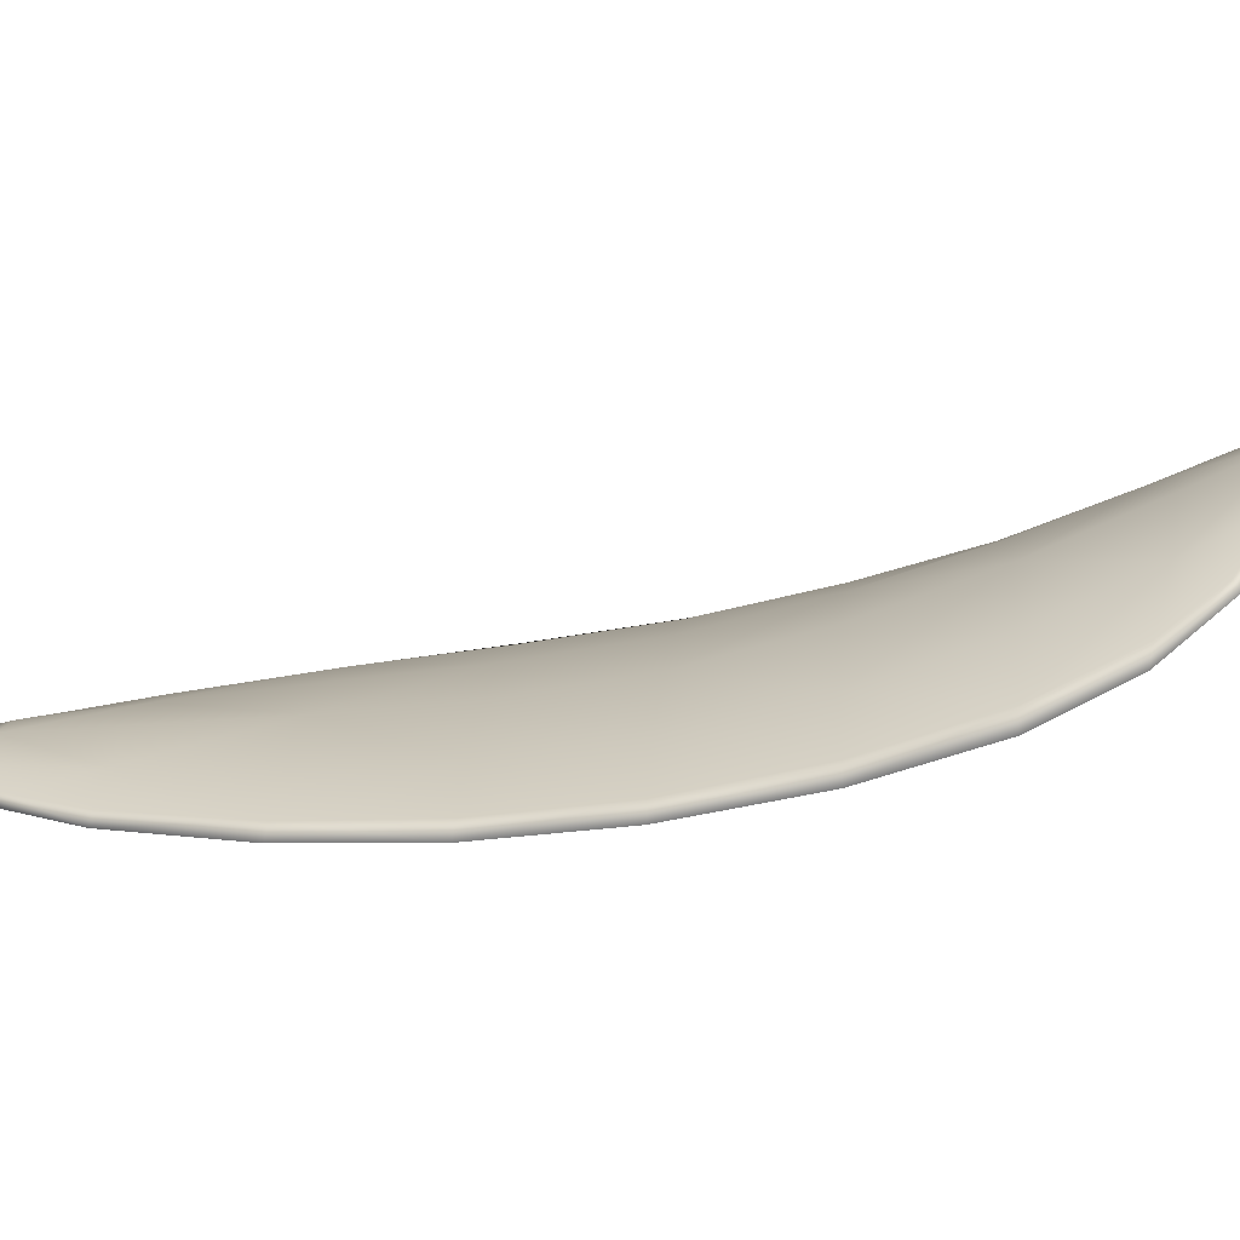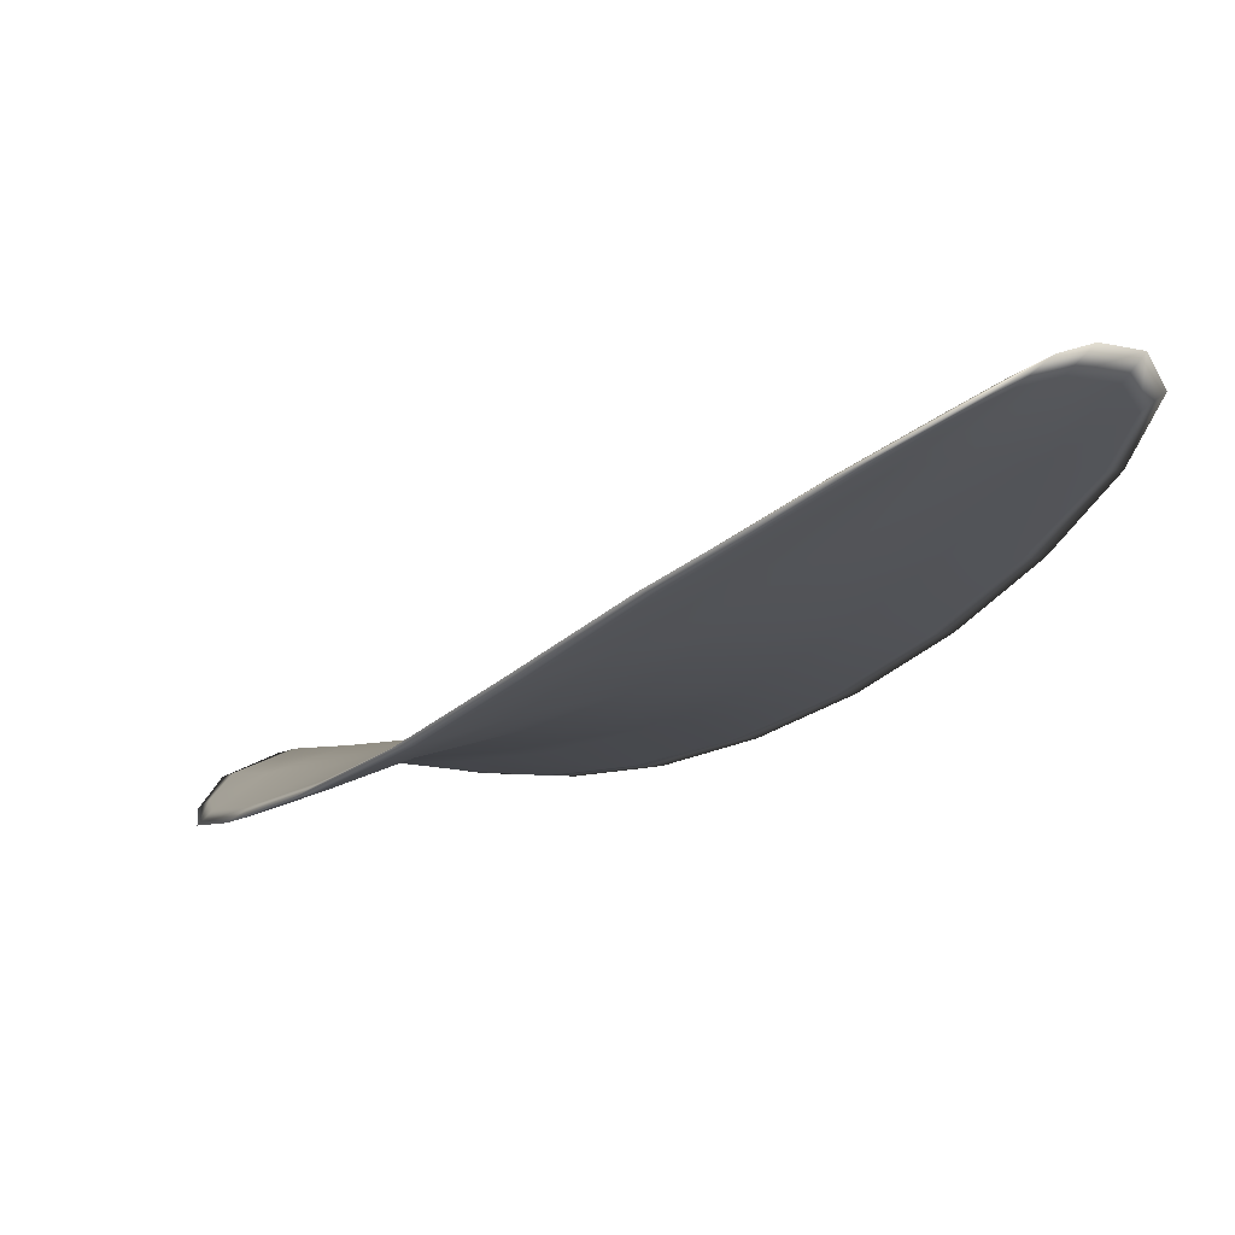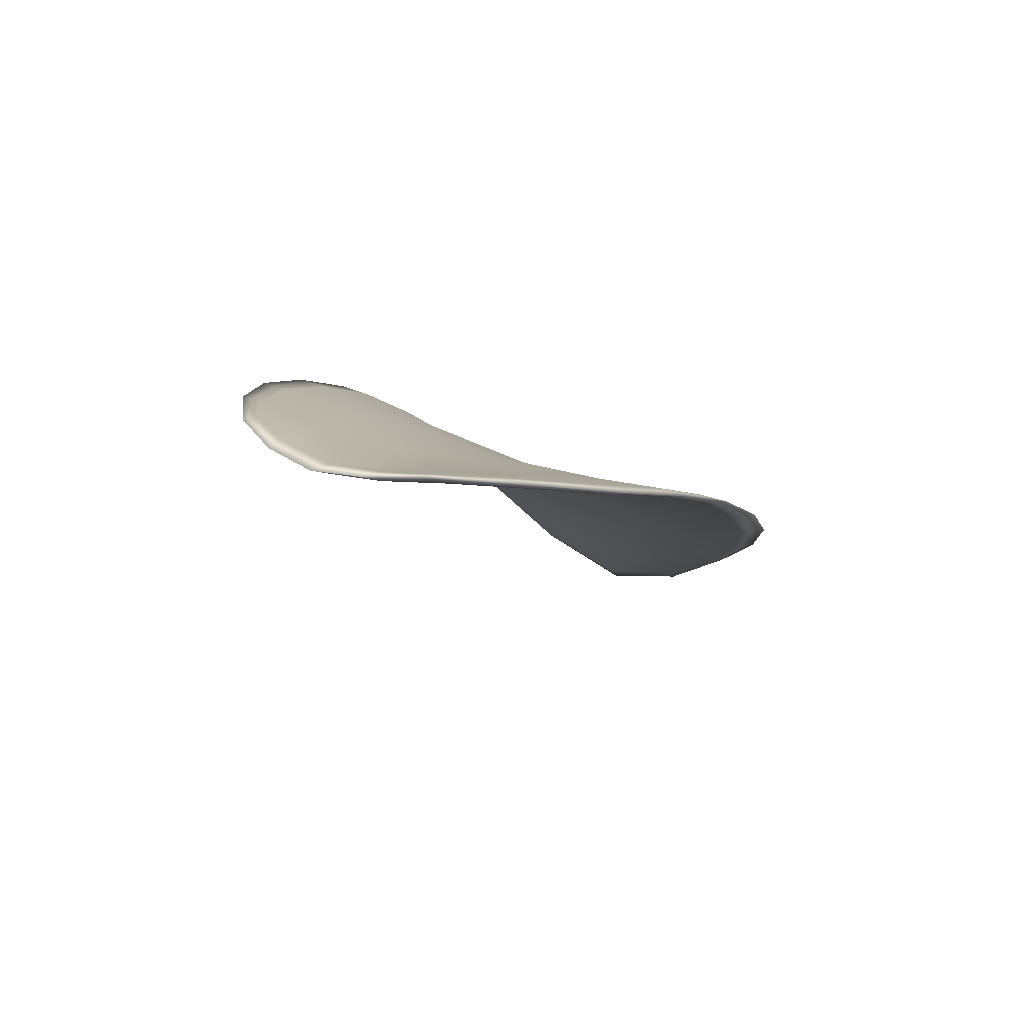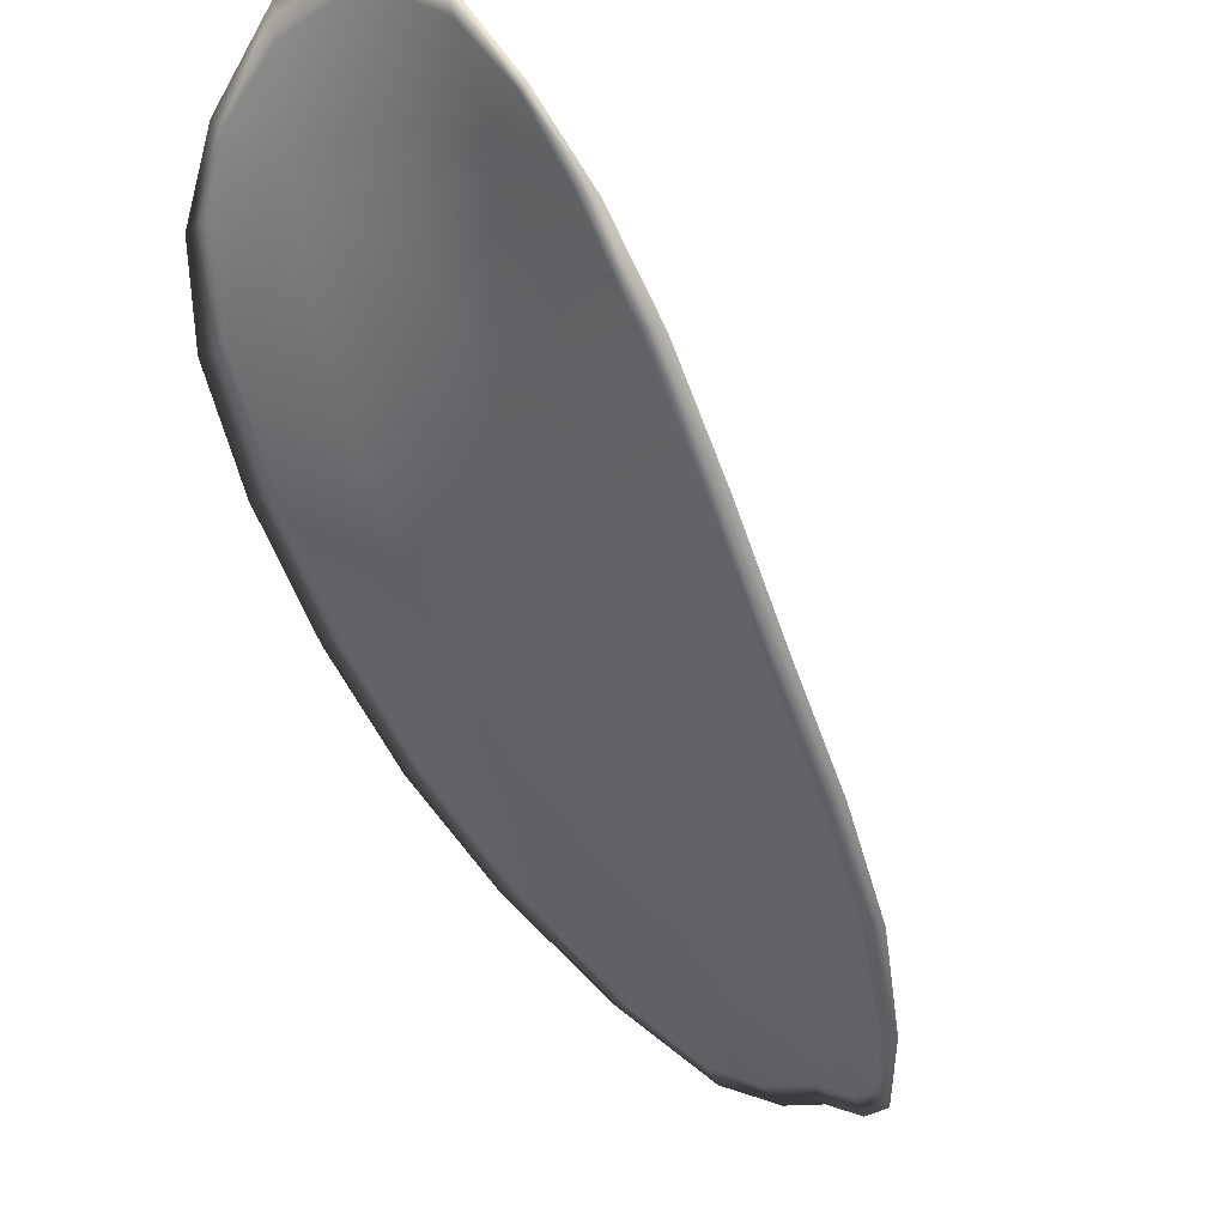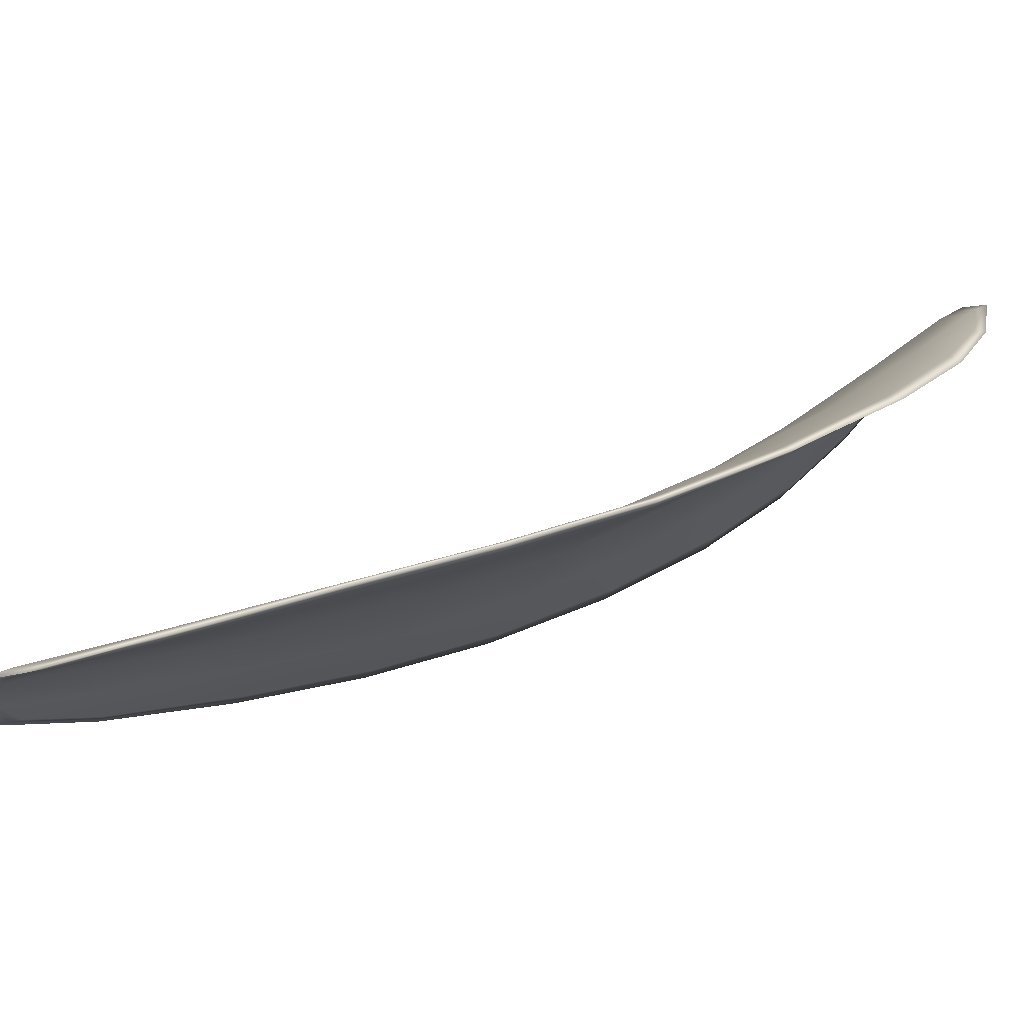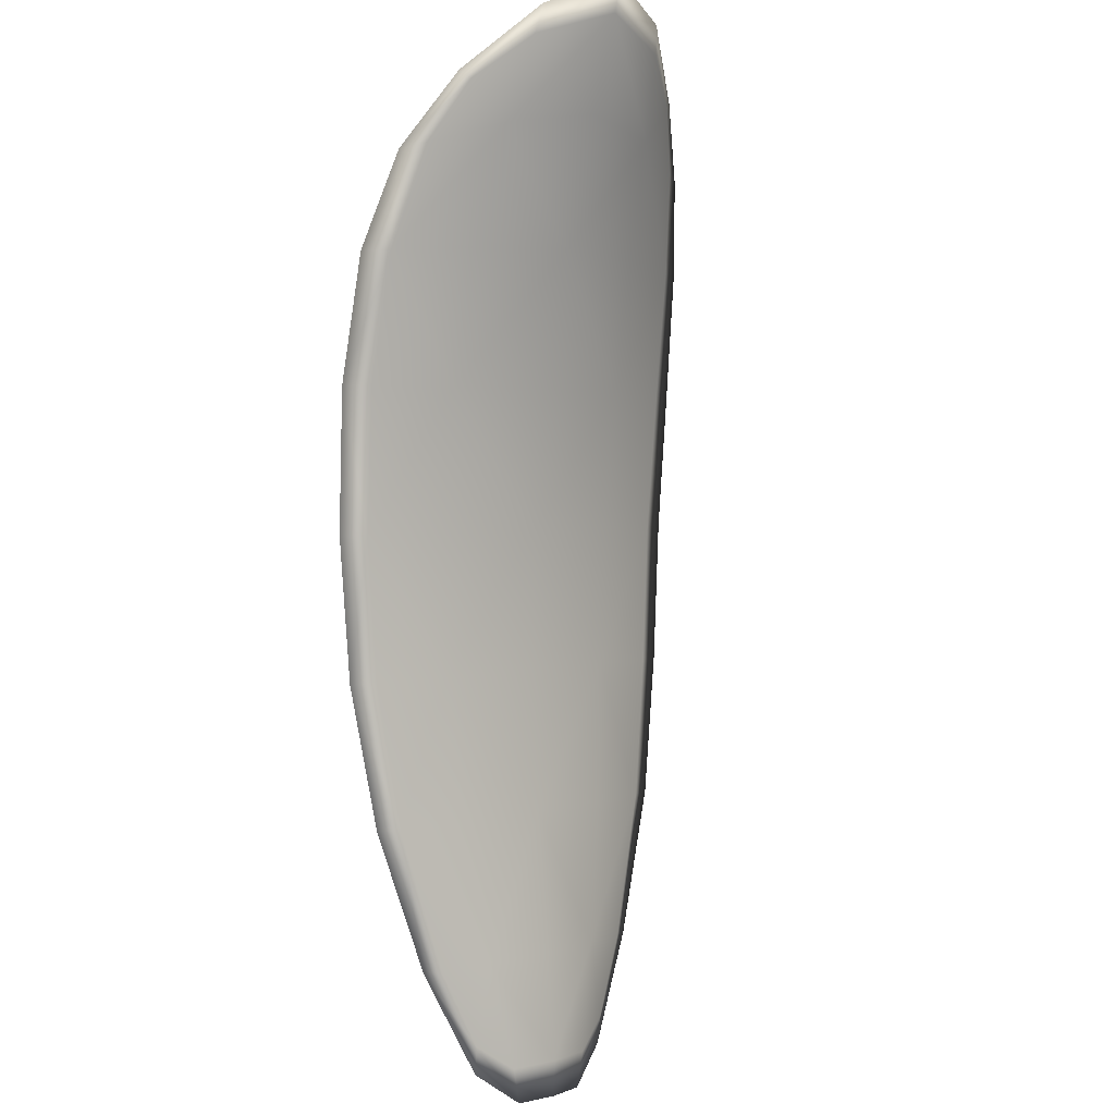
<metadata>
{"format":"obj","ext":"obj","renderer":"f3d","projection":"perspective","resolution":1024,"background":"white","views":[{"elev":44.2,"azim":121.1,"up":"+Z"},{"elev":-38.1,"azim":-2.3,"up":"+Z"},{"elev":-63.4,"azim":144.7,"up":"+Y"},{"elev":-44.2,"azim":-126.4,"up":"+Z"},{"elev":7.3,"azim":94.1,"up":"+Z"},{"elev":-30.7,"azim":-68.9,"up":"+Y"}]}
</metadata>
<code>
v -2.39 0.7041 -1.195
v -2.389 0.7049 -1.194
v -2.387 0.7032 -1.195
v -2.389 0.7024 -1.196
v -2.39 0.7019 -1.197
v -2.391 0.7034 -1.196
v -2.391 0.7044 -1.195
v -2.391 0.7052 -1.194
v -2.39 0.7061 -1.193
v -2.387 0.7055 -1.194
v -2.386 0.7059 -1.194
v -2.384 0.7047 -1.194
v -2.386 0.704 -1.194
v -2.388 0.7065 -1.193
v -2.387 0.7064 -1.193
v -2.381 0.6979 -1.197
v -2.38 0.6985 -1.196
v -2.379 0.6961 -1.197
v -2.38 0.6955 -1.197
v -2.382 0.6948 -1.198
v -2.383 0.697 -1.197
v -2.384 0.6992 -1.197
v -2.383 0.7001 -1.196
v -2.381 0.7008 -1.196
v -2.385 0.6963 -1.198
v -2.383 0.6941 -1.199
v -2.384 0.6937 -1.199
v -2.386 0.6958 -1.199
v -2.387 0.6979 -1.199
v -2.386 0.6984 -1.198
v -2.388 0.7005 -1.197
v -2.386 0.7013 -1.196
v -2.389 0.7 -1.198
v -2.384 0.7022 -1.195
v -2.383 0.7029 -1.195
v -2.379 0.6931 -1.198
v -2.379 0.6935 -1.197
v -2.379 0.6919 -1.198
v -2.379 0.6912 -1.198
v -2.38 0.6908 -1.198
v -2.381 0.6925 -1.198
v -2.382 0.692 -1.199
v -2.38 0.6905 -1.199
v -2.381 0.6907 -1.199
v -2.382 0.6917 -1.199
v -2.39 0.704 -1.195
v -2.389 0.7048 -1.194
v -2.39 0.706 -1.193
v -2.391 0.7052 -1.194
v -2.391 0.7043 -1.195
v -2.391 0.7033 -1.196
v -2.39 0.7018 -1.197
v -2.389 0.7023 -1.196
v -2.387 0.7031 -1.195
v -2.387 0.7054 -1.193
v -2.386 0.7058 -1.193
v -2.387 0.7063 -1.193
v -2.388 0.7064 -1.193
v -2.386 0.7039 -1.194
v -2.384 0.7046 -1.194
v -2.382 0.6978 -1.196
v -2.38 0.6985 -1.196
v -2.381 0.7007 -1.195
v -2.383 0.7 -1.196
v -2.385 0.6991 -1.197
v -2.383 0.697 -1.197
v -2.382 0.6947 -1.198
v -2.38 0.6955 -1.197
v -2.379 0.6961 -1.197
v -2.385 0.6962 -1.198
v -2.386 0.6983 -1.198
v -2.387 0.6978 -1.199
v -2.386 0.6957 -1.199
v -2.384 0.6936 -1.199
v -2.383 0.6941 -1.198
v -2.388 0.7004 -1.197
v -2.386 0.7012 -1.196
v -2.389 0.6999 -1.198
v -2.384 0.7021 -1.195
v -2.383 0.7028 -1.195
v -2.38 0.693 -1.197
v -2.379 0.6935 -1.197
v -2.381 0.6924 -1.198
v -2.38 0.6907 -1.198
v -2.379 0.6911 -1.198
v -2.379 0.6919 -1.198
v -2.382 0.692 -1.199
v -2.382 0.6916 -1.199
v -2.381 0.6906 -1.199
v -2.38 0.6904 -1.199
v -2.378 0.6936 -1.197
v -2.378 0.6915 -1.198
v -2.379 0.6963 -1.197
v -2.379 0.6919 -1.198
v -2.38 0.6899 -1.199
v -2.381 0.6902 -1.199
v -2.379 0.6902 -1.198
v -2.381 0.6906 -1.199
v -2.391 0.7031 -1.197
v -2.391 0.7044 -1.195
v -2.39 0.7016 -1.198
v -2.391 0.7043 -1.195
v -2.389 0.7068 -1.193
v -2.387 0.7065 -1.193
v -2.39 0.7065 -1.193
v -2.387 0.7063 -1.193
v -2.385 0.706 -1.194
v -2.384 0.7049 -1.194
v -2.379 0.6905 -1.198
v -2.383 0.6916 -1.199
v -2.385 0.6935 -1.2
v -2.391 0.7056 -1.194
v -2.389 0.6998 -1.198
v -2.388 0.6977 -1.199
v -2.382 0.7031 -1.195
v -2.381 0.701 -1.195
v -2.38 0.6987 -1.196
v -2.386 0.6956 -1.199
f 1 2 3
f 1 3 4
f 1 4 5
f 1 5 6
f 1 6 7
f 1 7 8
f 1 8 9
f 1 9 2
f 10 11 12
f 10 12 13
f 10 13 3
f 10 3 2
f 10 2 9
f 10 9 14
f 10 14 15
f 10 15 11
f 16 17 18
f 16 18 19
f 16 19 20
f 16 20 21
f 16 21 22
f 16 22 23
f 16 23 24
f 16 24 17
f 25 21 20
f 25 20 26
f 25 26 27
f 25 27 28
f 25 28 29
f 25 29 30
f 25 30 22
f 25 22 21
f 31 32 22
f 31 22 30
f 31 30 29
f 31 29 33
f 31 33 5
f 31 5 4
f 31 4 3
f 31 3 32
f 34 35 24
f 34 24 23
f 34 23 22
f 34 22 32
f 34 32 3
f 34 3 13
f 34 13 12
f 34 12 35
f 36 37 38
f 36 38 39
f 36 39 40
f 36 40 41
f 36 41 20
f 36 20 19
f 36 19 18
f 36 18 37
f 42 41 40
f 42 40 43
f 42 43 44
f 42 44 45
f 42 45 27
f 42 27 26
f 42 26 20
f 42 20 41
f 46 47 48
f 46 48 49
f 46 49 50
f 46 50 51
f 46 51 52
f 46 52 53
f 46 53 54
f 46 54 47
f 55 56 57
f 55 57 58
f 55 58 48
f 55 48 47
f 55 47 54
f 55 54 59
f 55 59 60
f 55 60 56
f 61 62 63
f 61 63 64
f 61 64 65
f 61 65 66
f 61 66 67
f 61 67 68
f 61 68 69
f 61 69 62
f 70 66 65
f 70 65 71
f 70 71 72
f 70 72 73
f 70 73 74
f 70 74 75
f 70 75 67
f 70 67 66
f 76 77 54
f 76 54 53
f 76 53 52
f 76 52 78
f 76 78 72
f 76 72 71
f 76 71 65
f 76 65 77
f 79 80 60
f 79 60 59
f 79 59 54
f 79 54 77
f 79 77 65
f 79 65 64
f 79 64 63
f 79 63 80
f 81 82 69
f 81 69 68
f 81 68 67
f 81 67 83
f 81 83 84
f 81 84 85
f 81 85 86
f 81 86 82
f 87 83 67
f 87 67 75
f 87 75 74
f 87 74 88
f 87 88 89
f 87 89 90
f 87 90 84
f 87 84 83
f 91 92 38
f 91 38 37
f 91 37 18
f 91 18 93
f 91 93 69
f 91 69 82
f 91 82 94
f 91 94 92
f 95 96 44
f 95 44 43
f 95 43 40
f 95 40 97
f 95 97 84
f 95 84 90
f 95 90 98
f 95 98 96
f 99 100 7
f 99 7 6
f 99 6 5
f 99 5 101
f 99 101 52
f 99 52 51
f 99 51 102
f 99 102 100
f 103 104 15
f 103 15 14
f 103 14 9
f 103 9 105
f 103 105 48
f 103 48 58
f 103 58 106
f 103 106 104
f 107 108 12
f 107 12 11
f 107 11 15
f 107 15 104
f 107 104 106
f 107 106 56
f 107 56 60
f 107 60 108
f 109 97 40
f 109 40 39
f 109 39 38
f 109 38 92
f 109 92 94
f 109 94 85
f 109 85 84
f 109 84 97
f 110 111 27
f 110 27 45
f 110 45 44
f 110 44 96
f 110 96 98
f 110 98 88
f 110 88 74
f 110 74 111
f 112 105 9
f 112 9 8
f 112 8 7
f 112 7 100
f 112 100 102
f 112 102 49
f 112 49 48
f 112 48 105
f 113 101 5
f 113 5 33
f 113 33 29
f 113 29 114
f 113 114 72
f 113 72 78
f 113 78 52
f 113 52 101
f 115 116 24
f 115 24 35
f 115 35 12
f 115 12 108
f 115 108 60
f 115 60 80
f 115 80 63
f 115 63 116
f 117 93 18
f 117 18 17
f 117 17 24
f 117 24 116
f 117 116 63
f 117 63 62
f 117 62 69
f 117 69 93
f 118 114 29
f 118 29 28
f 118 28 27
f 118 27 111
f 118 111 74
f 118 74 73
f 118 73 72
f 118 72 114

</code>
